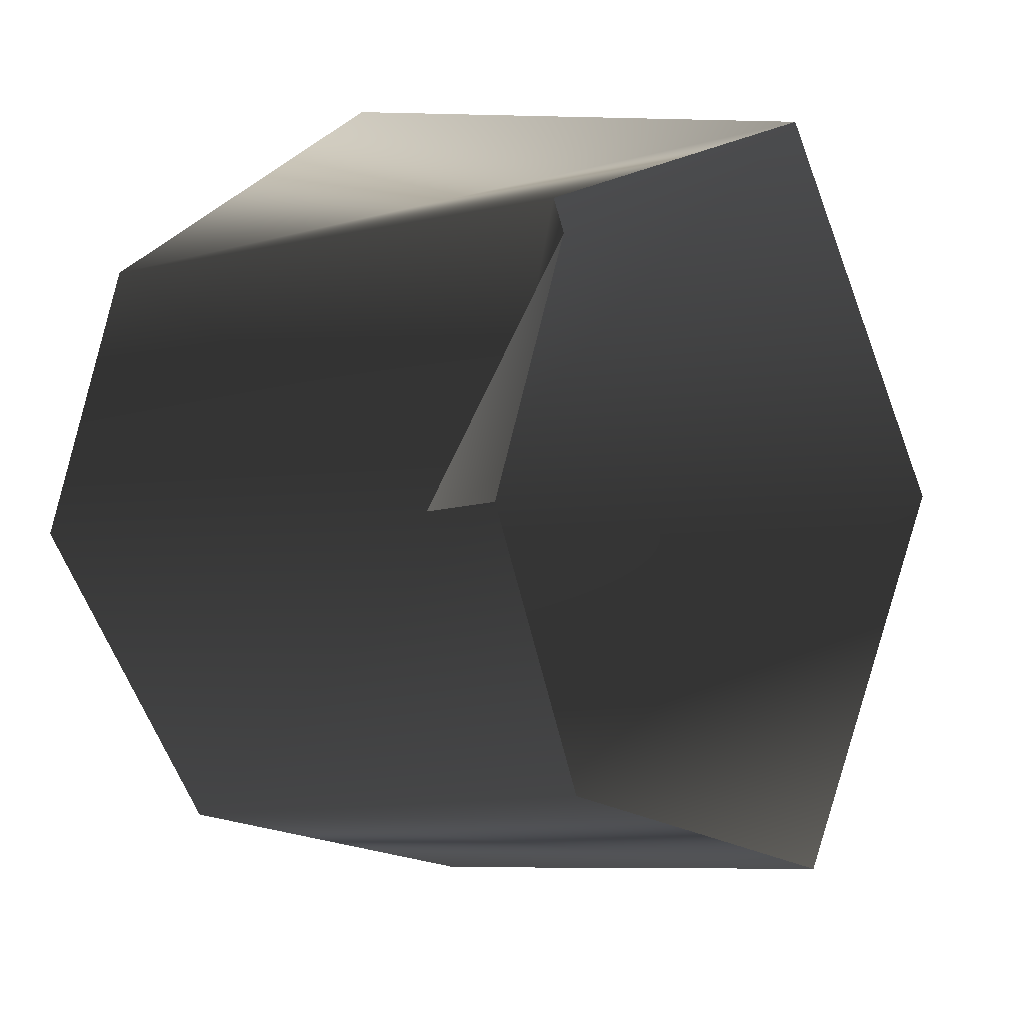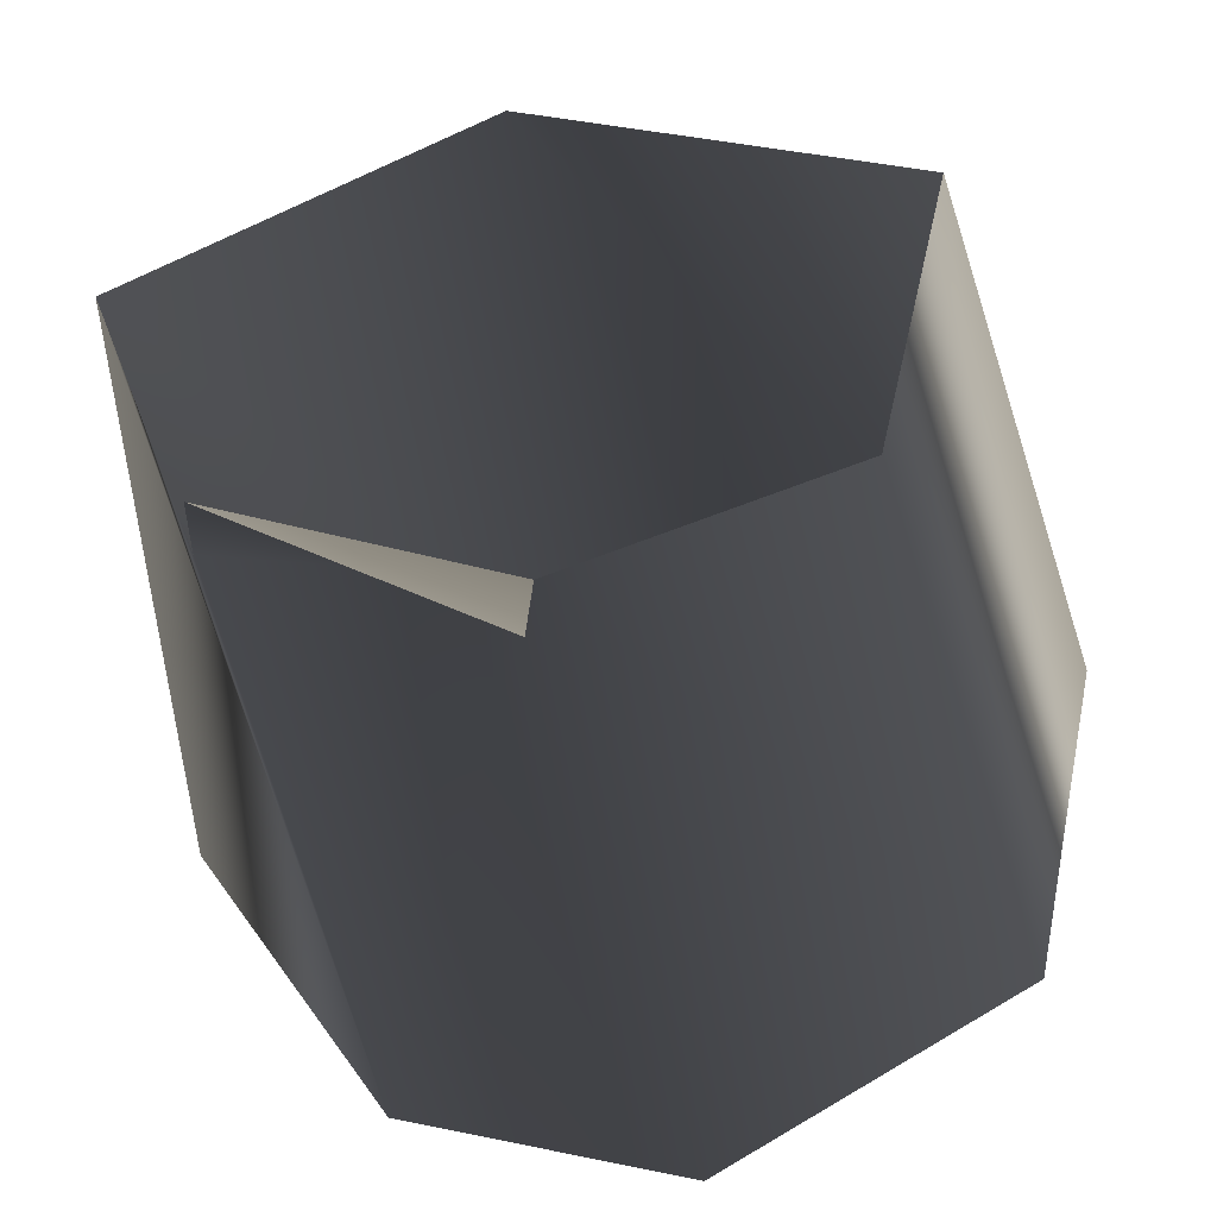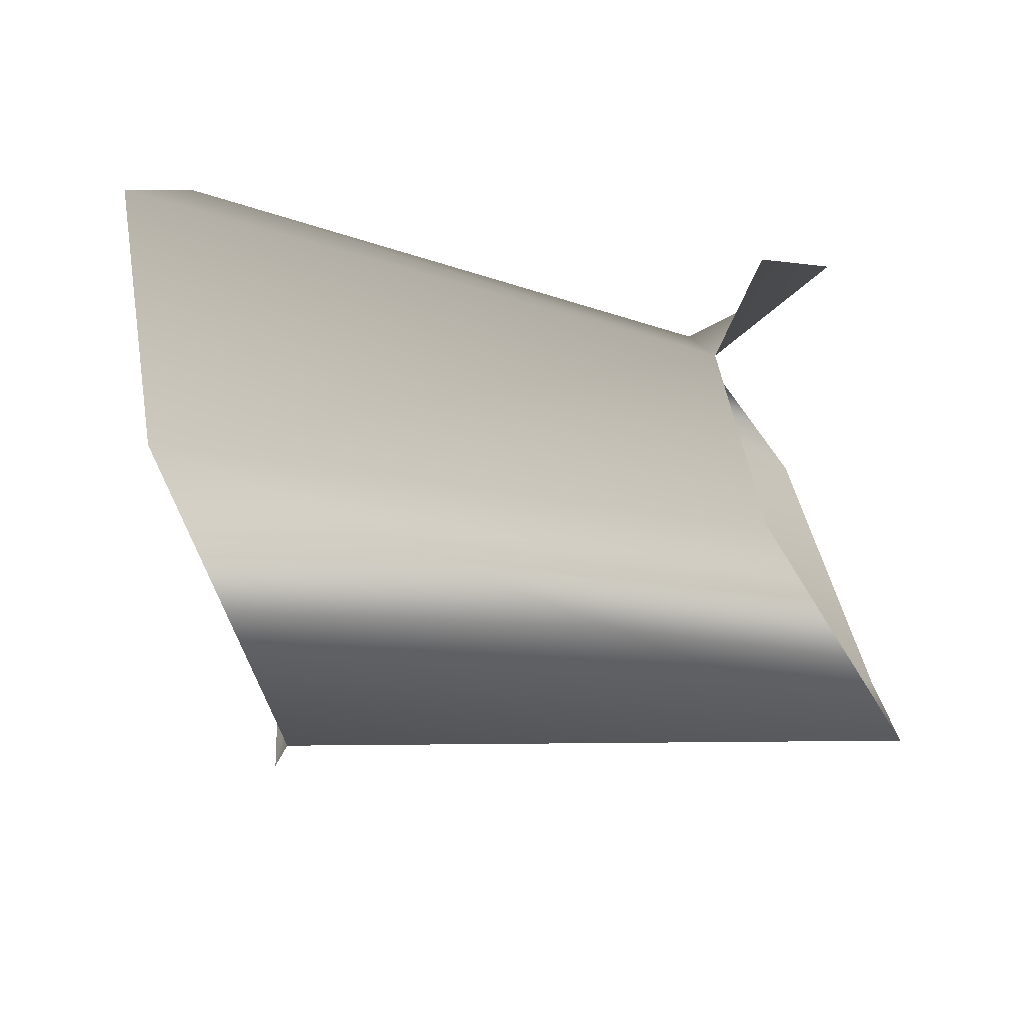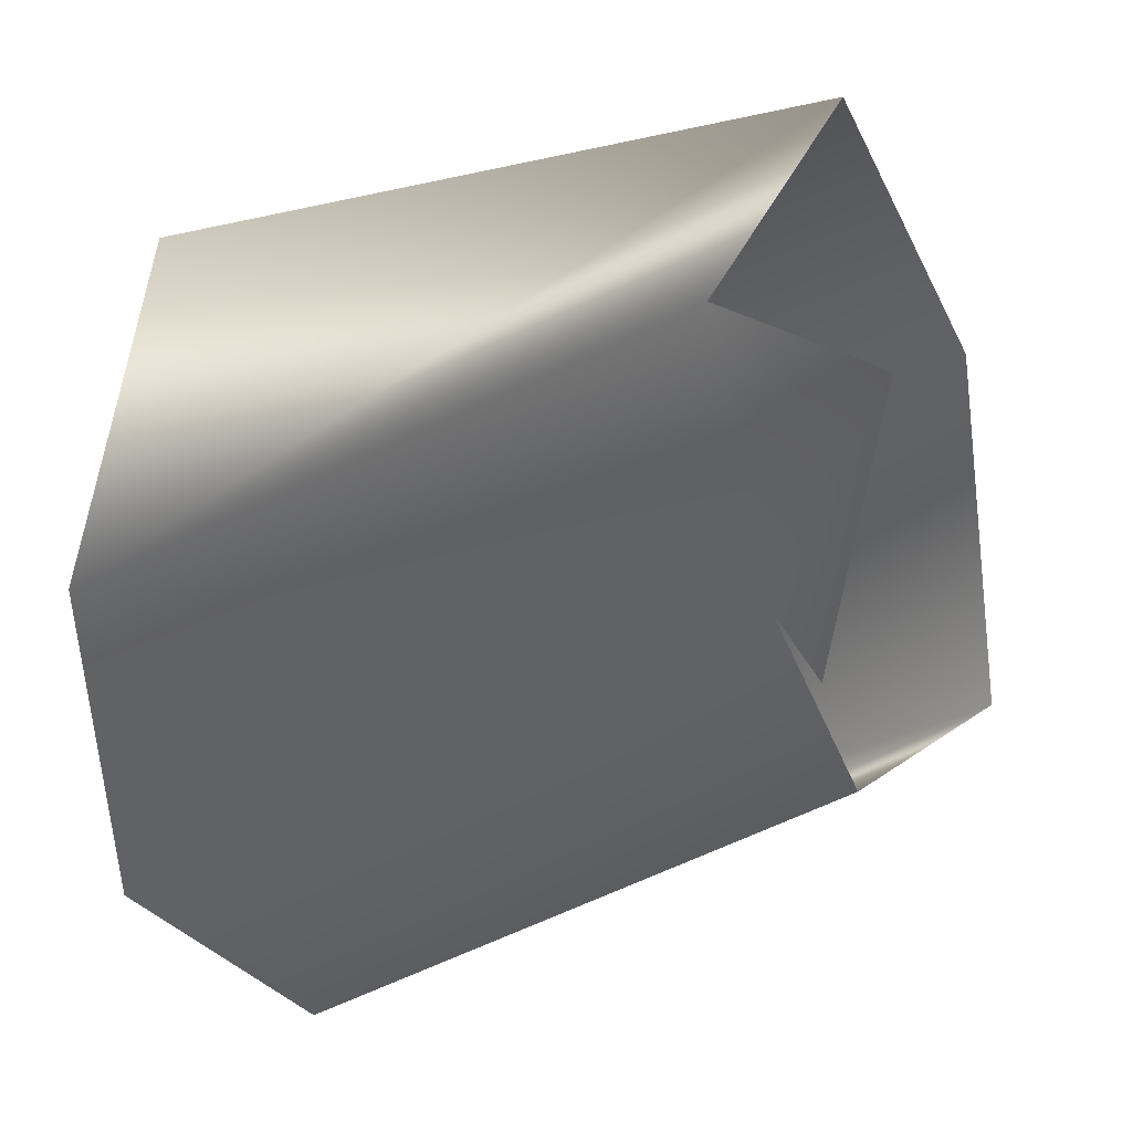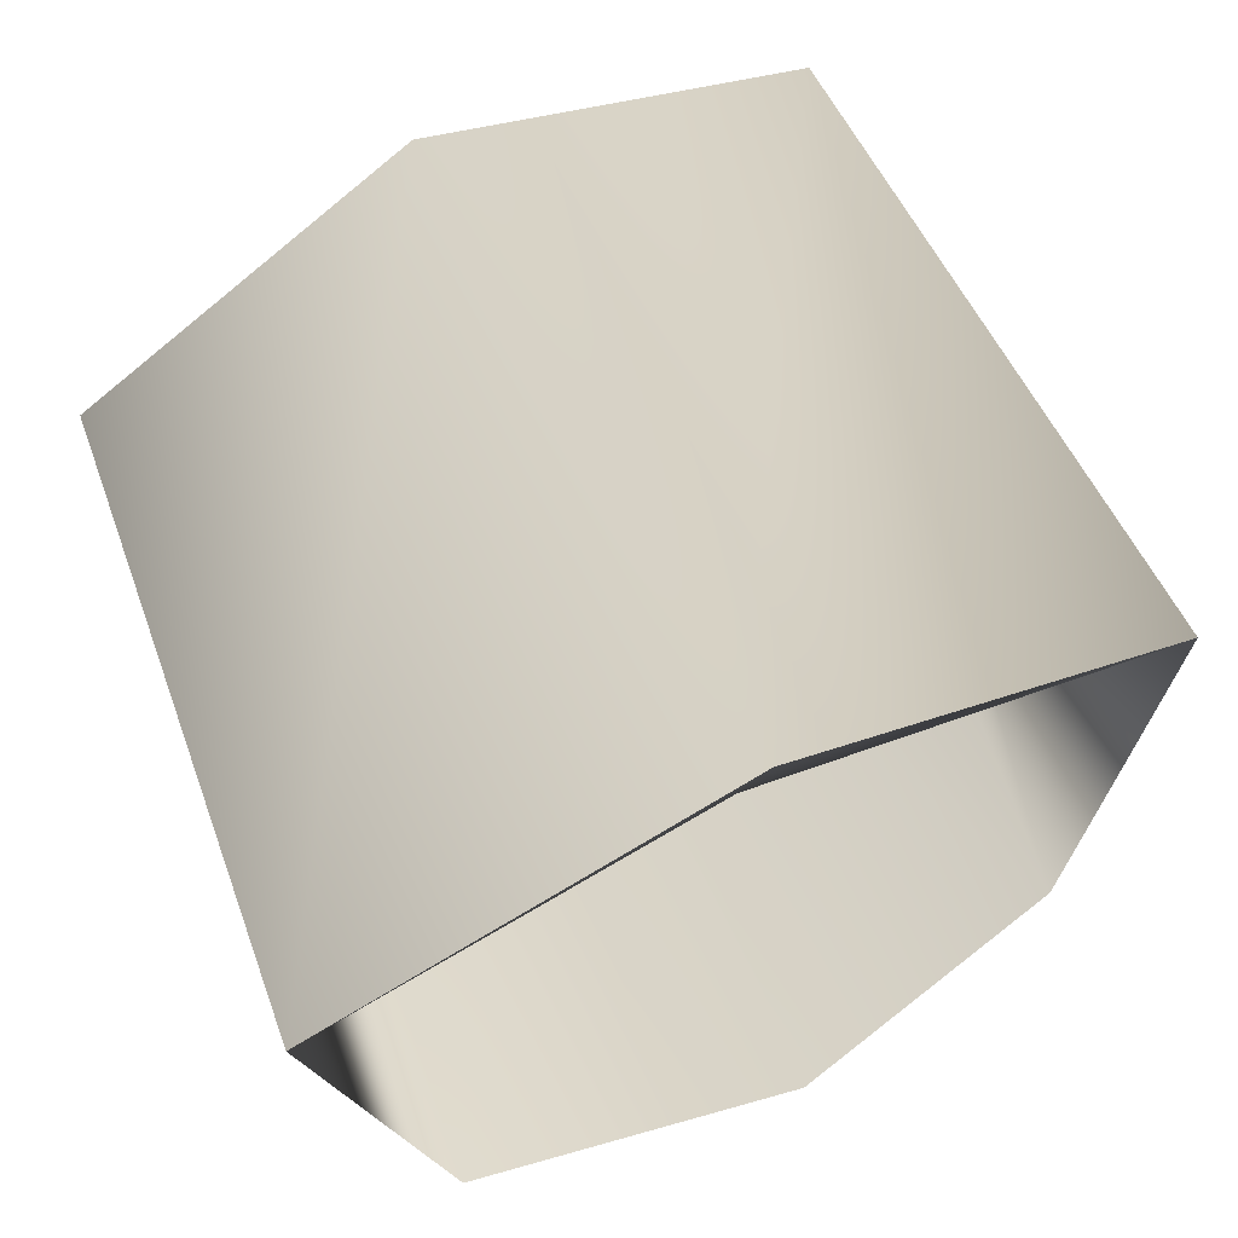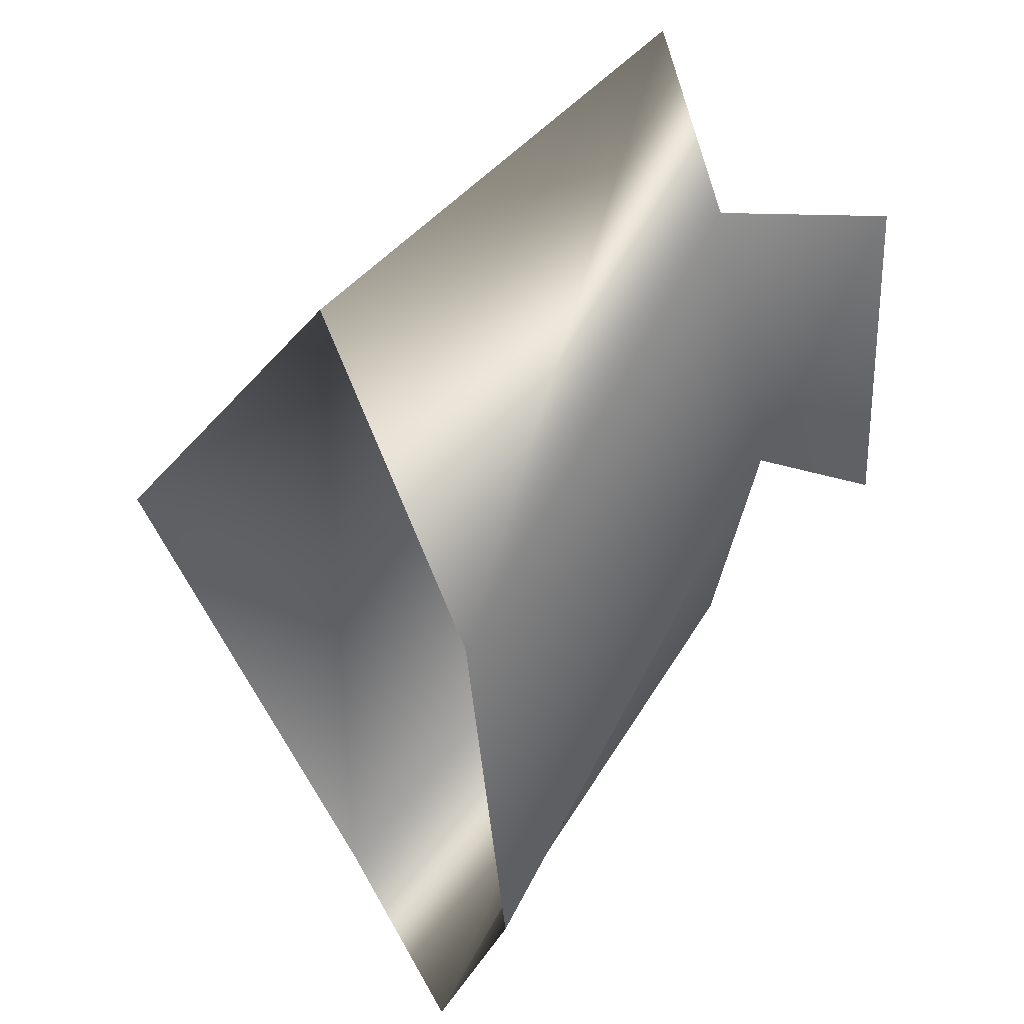
<metadata>
{"format":"obj","ext":"obj","renderer":"f3d","projection":"perspective","resolution":1024,"background":"white","views":[{"elev":5.6,"azim":-128.8,"up":"+Y"},{"elev":-48.2,"azim":-82.9,"up":"+Z"},{"elev":-68.1,"azim":175.0,"up":"+Y"},{"elev":-53.6,"azim":-167.1,"up":"+Z"},{"elev":75.1,"azim":59.9,"up":"+Z"},{"elev":42.3,"azim":128.7,"up":"+Y"}]}
</metadata>
<code>
v 3 8 -3
v 7 1 -2
v 6 1 -5
v 7 1 -2
v 3 8 -3
v 7 9 0
v 20 12 3
v 18 0 5
v 19 0 12
v 18 -12 5
v 19 0 12
v 18 0 5
v 23 7 -4
v 24 -1 -6
v 7 1 -2
v 7 1 -2
v 7 9 0
v 23 7 -4
v 7 1 -2
v 22 -10 -2
v 6 -7 0
v 22 -10 -2
v 7 1 -2
v 24 -1 -6
v 3 11 5
v 23 7 -4
v 7 9 0
v 23 7 -4
v 3 11 5
v 20 12 3
v 18 0 5
v 20 12 3
v 3 11 5
v 3 11 5
v 1 1 8
v 18 0 5
v 18 -12 5
v 18 0 5
v 1 1 8
v 1 1 8
v 2 -9 5
v 18 -12 5
v 22 -10 -2
v 18 -12 5
v 2 -9 5
v 2 -9 5
v 6 -7 0
v 22 -10 -2
f 1 2 3
f 4 5 6
f 7 8 9
f 10 11 12
f 13 14 15
f 16 17 18
f 19 20 21
f 22 23 24
f 25 26 27
f 28 29 30
f 31 32 33
f 34 35 36
f 37 38 39
f 40 41 42
f 43 44 45
f 46 47 48

</code>
